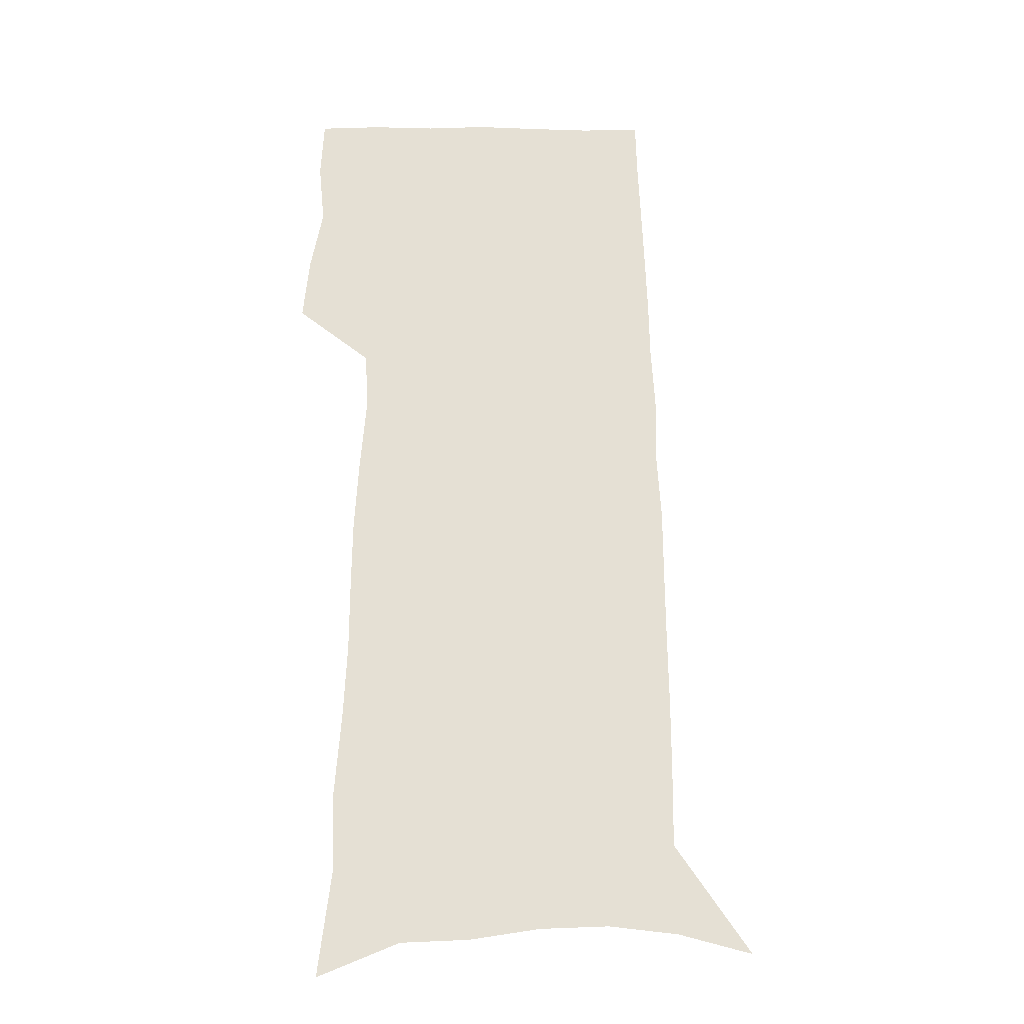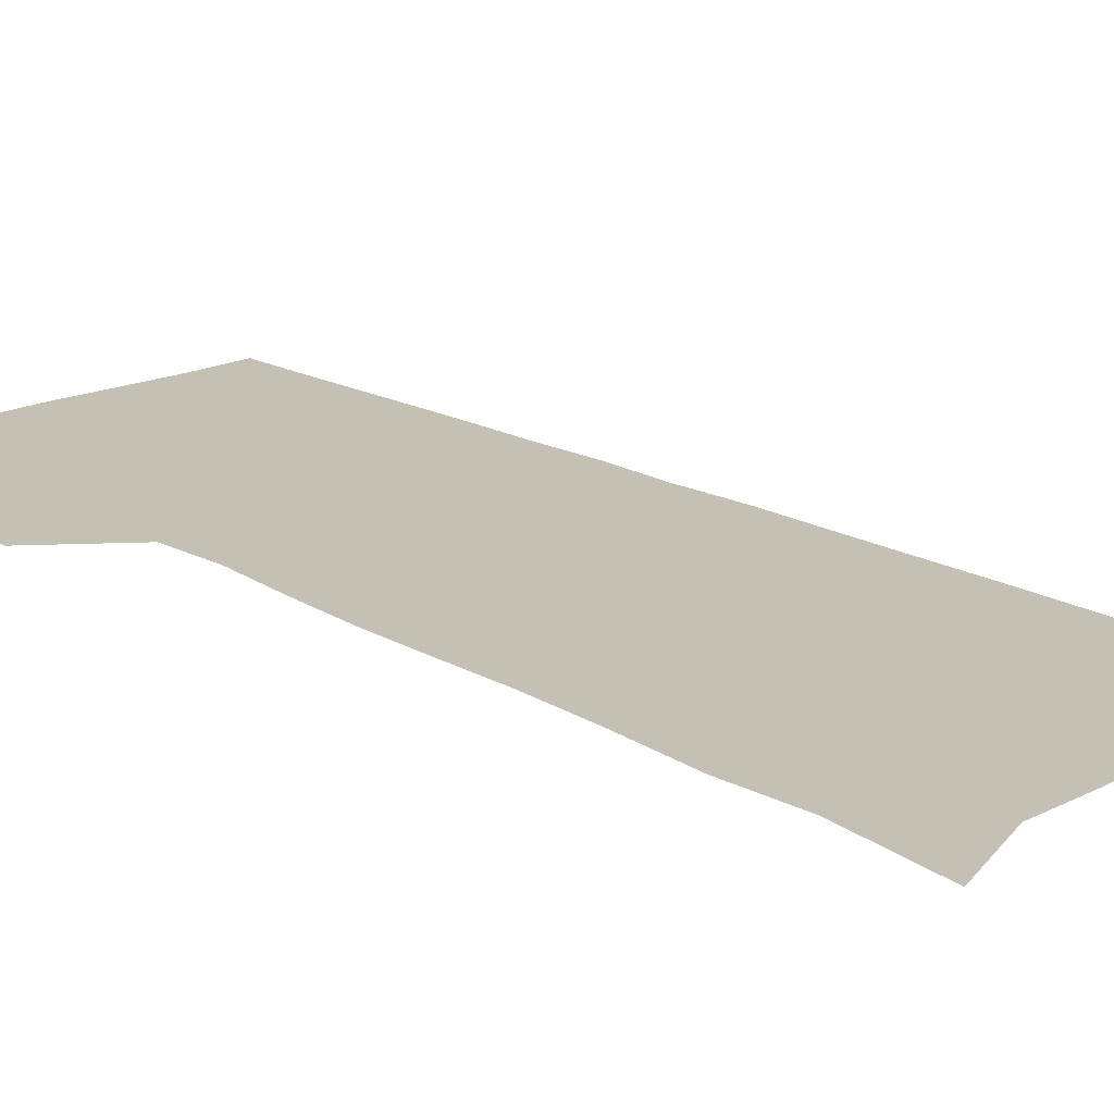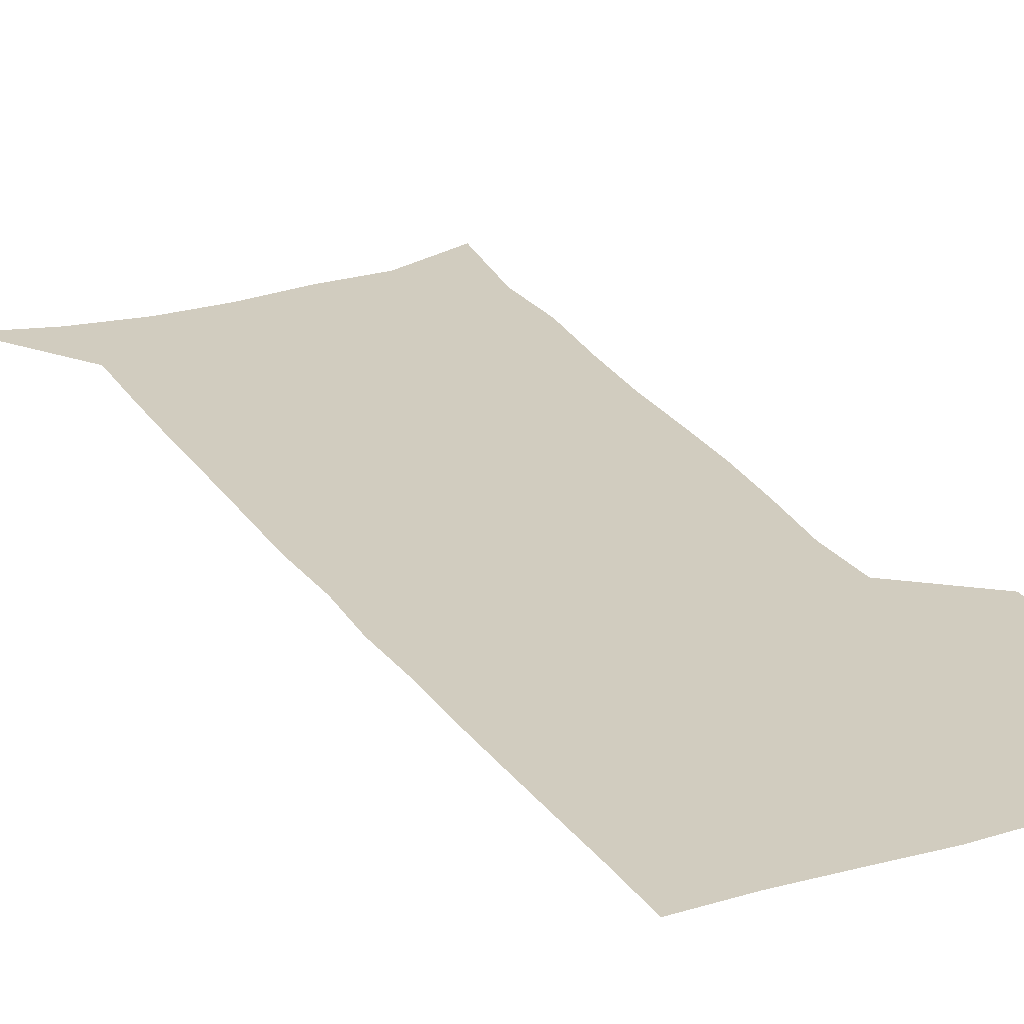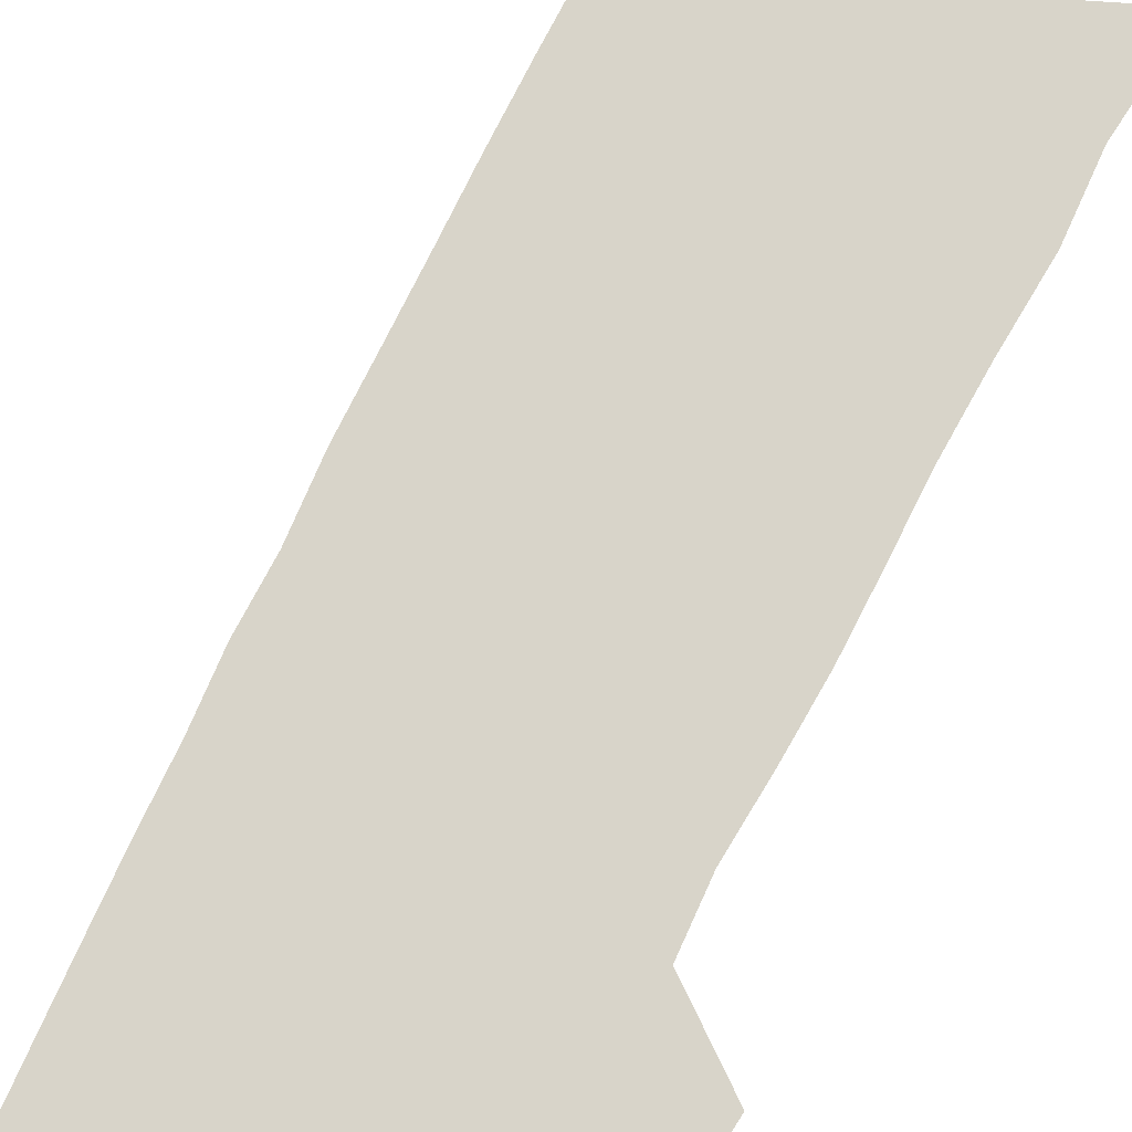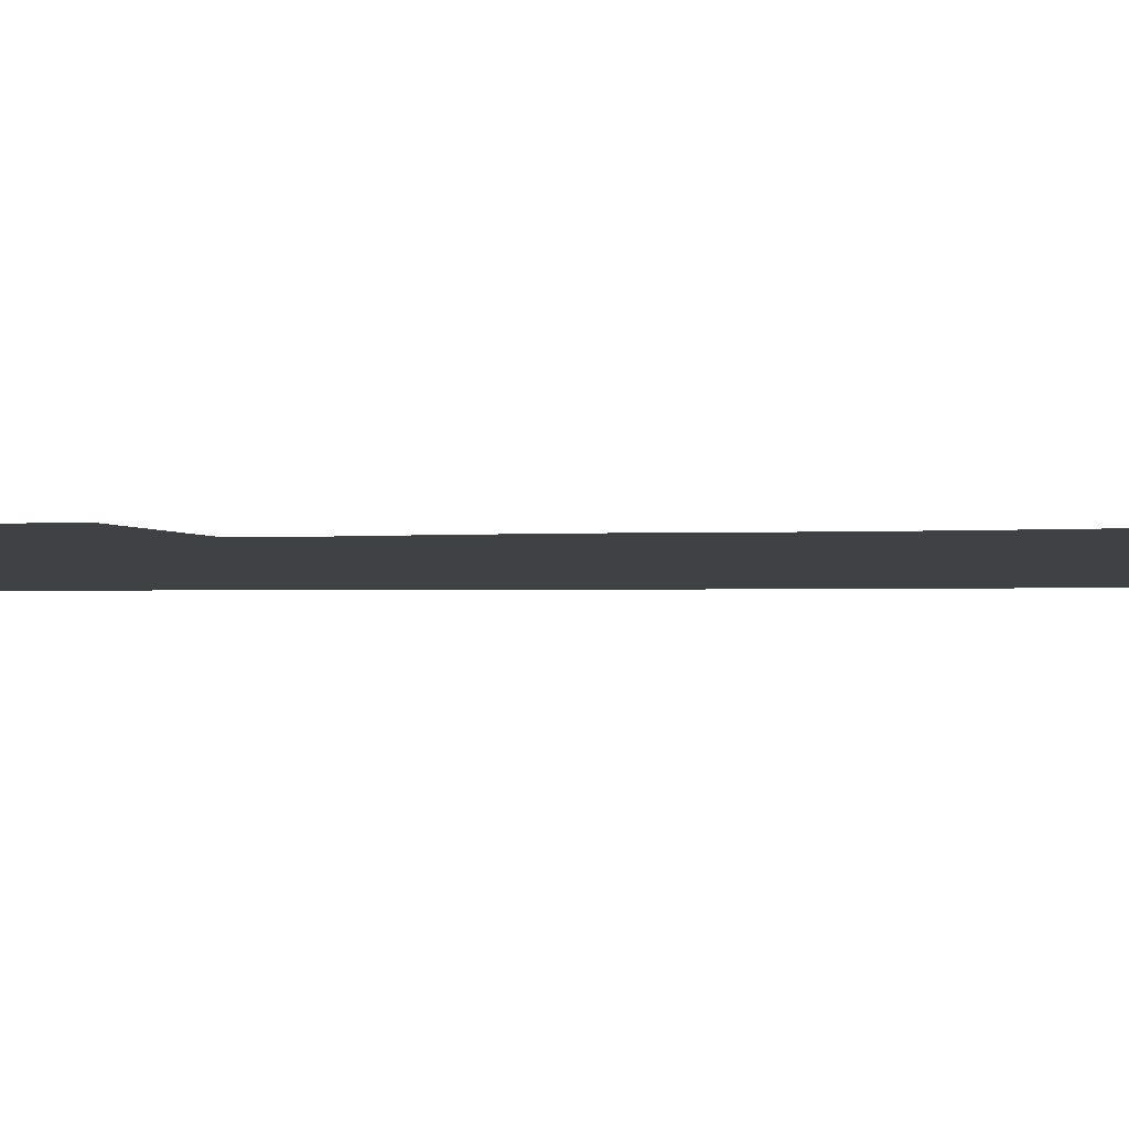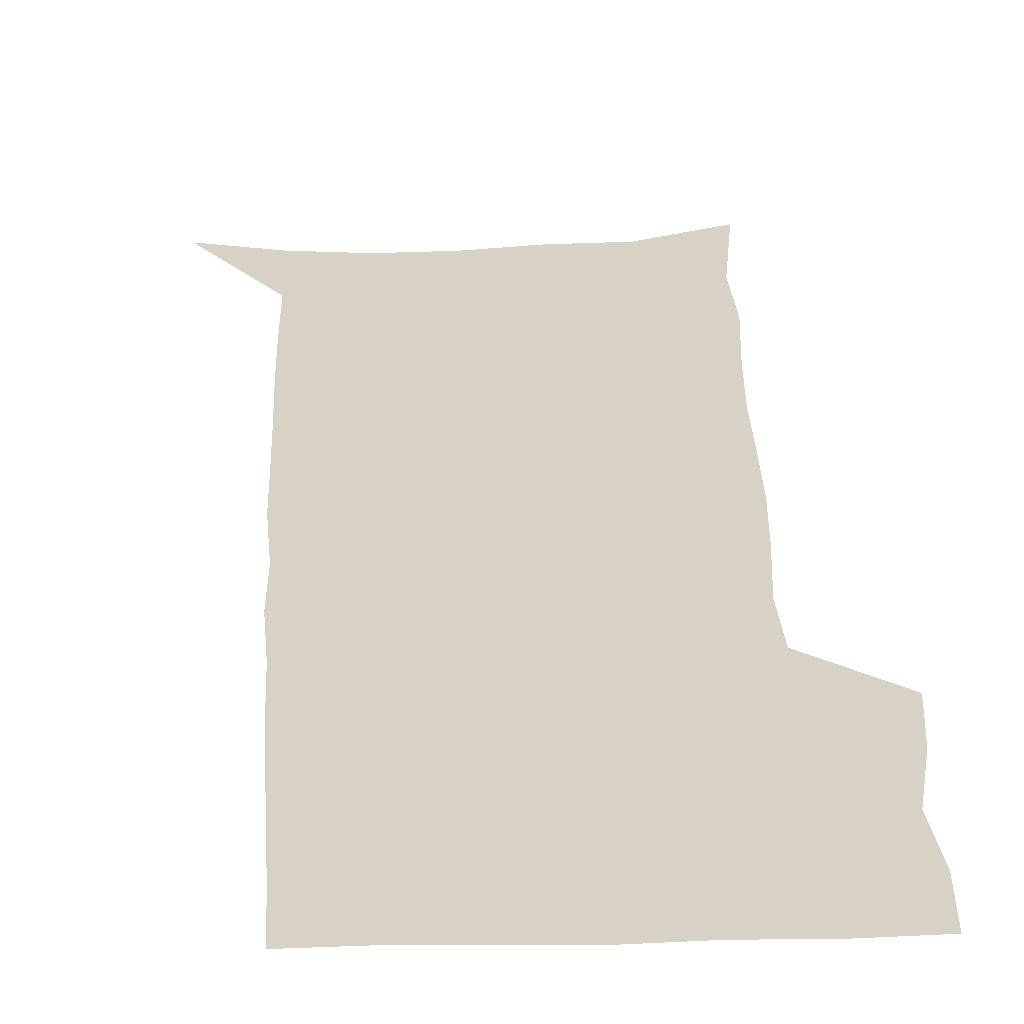
<metadata>
{"format":"obj","ext":"obj","renderer":"f3d","projection":"perspective","resolution":1024,"background":"white","views":[{"elev":-24.1,"azim":-0.8,"up":"+Y"},{"elev":18.3,"azim":-42.2,"up":"+Z"},{"elev":24.2,"azim":155.1,"up":"+Z"},{"elev":75.3,"azim":-153.5,"up":"+Z"},{"elev":-5.8,"azim":-87.4,"up":"+Z"},{"elev":27.2,"azim":178.1,"up":"+Z"}]}
</metadata>
<code>
v 484.1 446 0
v 486.8 473.4 0
v 492.2 501.3 0
v 489.6 528.5 0
v 490.9 554.3 0
v 503.7 124.2 0
v 509.3 170.8 0
v 508.1 203.7 0
v 510.9 239.8 0
v 512.4 272.9 0
v 512.5 303.6 0
v 512.9 333.7 0
v 514.7 364 0
v 517.2 394 0
v 516.1 421.2 0
v 519.8 449.1 0
v 518.3 475 0
v 520.8 501.3 0
v 520.8 527.1 0
v 517.6 555.4 0
v 538.9 138.9 0
v 541.6 180.5 0
v 544.1 217.7 0
v 544.6 249.7 0
v 544.4 280.1 0
v 544.9 310.5 0
v 545.2 339.9 0
v 545.4 368.5 0
v 546 396.6 0
v 547.5 424.3 0
v 548.5 450.7 0
v 548.2 476.1 0
v 548.3 501.3 0
v 548.6 525.8 0
v 545 554.9 0
v 568.6 140.3 0
v 571 185.3 0
v 573.5 224.9 0
v 573.1 253.9 0
v 573.2 284.3 0
v 573.3 313.9 0
v 573.3 343 0
v 573.7 371.5 0
v 574.1 399 0
v 574.3 425.6 0
v 574.8 451.7 0
v 574.1 476.7 0
v 574.1 501.6 0
v 573.5 526.6 0
v 571.1 556.1 0
v 598.6 145 0
v 599.7 190.5 0
v 600.3 223.1 0
v 600.3 253.4 0
v 600.3 285.8 0
v 600.3 314.5 0
v 600.2 345.5 0
v 600.1 372.8 0
v 600.1 399.4 0
v 600.1 425.7 0
v 599.7 452.1 0
v 599.5 477.2 0
v 599.1 502.1 0
v 598.6 526.5 0
v 597.5 555.1 0
v 628.1 146.2 0
v 628 186 0
v 627.7 221.7 0
v 627.7 253.2 0
v 627.4 284.3 0
v 627.5 313.6 0
v 626.7 344 0
v 626.3 372.2 0
v 626.4 399 0
v 626.2 425.6 0
v 625.4 452.1 0
v 624.9 477.6 0
v 624.5 502.9 0
v 623.8 528.1 0
v 623.7 554.4 0
v 657.8 142.9 0
v 657.1 181.5 0
v 657.5 215 0
v 657.5 247.3 0
v 657.1 279 0
v 656.9 309.3 0
v 656.8 339 0
v 654.9 369.2 0
v 655.6 396.6 0
v 653.9 424.7 0
v 653.4 451.5 0
v 652.5 477.9 0
v 651.4 503.9 0
v 650.3 529.6 0
v 649.6 555.1 0
v 689.2 134.6 0
v 691 571 0
v 691 601 0
f 15 16 1
f 1 16 2
f 16 17 2
f 2 17 3
f 17 18 3
f 3 18 4
f 18 19 4
f 4 19 5
f 19 20 5
f 6 21 7
f 21 22 7
f 7 22 8
f 22 23 8
f 8 23 9
f 23 24 9
f 9 24 10
f 24 25 10
f 10 25 11
f 25 26 11
f 11 26 12
f 26 27 12
f 12 27 13
f 27 28 13
f 13 28 14
f 28 29 14
f 14 29 15
f 29 30 15
f 15 30 16
f 30 31 16
f 16 31 17
f 31 32 17
f 17 32 18
f 32 33 18
f 18 33 19
f 33 34 19
f 19 34 20
f 34 35 20
f 21 36 22
f 36 37 22
f 22 37 23
f 37 38 23
f 23 38 24
f 38 39 24
f 24 39 25
f 39 40 25
f 25 40 26
f 40 41 26
f 26 41 27
f 41 42 27
f 27 42 28
f 42 43 28
f 28 43 29
f 43 44 29
f 29 44 30
f 44 45 30
f 30 45 31
f 45 46 31
f 31 46 32
f 46 47 32
f 32 47 33
f 47 48 33
f 33 48 34
f 48 49 34
f 34 49 35
f 49 50 35
f 36 51 37
f 51 52 37
f 37 52 38
f 52 53 38
f 38 53 39
f 53 54 39
f 39 54 40
f 54 55 40
f 40 55 41
f 55 56 41
f 41 56 42
f 56 57 42
f 42 57 43
f 57 58 43
f 43 58 44
f 58 59 44
f 44 59 45
f 59 60 45
f 45 60 46
f 60 61 46
f 46 61 47
f 61 62 47
f 47 62 48
f 62 63 48
f 48 63 49
f 63 64 49
f 49 64 50
f 64 65 50
f 51 66 52
f 66 67 52
f 52 67 53
f 67 68 53
f 53 68 54
f 68 69 54
f 54 69 55
f 69 70 55
f 55 70 56
f 70 71 56
f 56 71 57
f 71 72 57
f 57 72 58
f 72 73 58
f 58 73 59
f 73 74 59
f 59 74 60
f 74 75 60
f 60 75 61
f 75 76 61
f 61 76 62
f 76 77 62
f 62 77 63
f 77 78 63
f 63 78 64
f 78 79 64
f 64 79 65
f 79 80 65
f 66 81 67
f 81 82 67
f 67 82 68
f 82 83 68
f 68 83 69
f 83 84 69
f 69 84 70
f 84 85 70
f 70 85 71
f 85 86 71
f 71 86 72
f 86 87 72
f 72 87 73
f 87 88 73
f 73 88 74
f 88 89 74
f 74 89 75
f 89 90 75
f 75 90 76
f 90 91 76
f 76 91 77
f 91 92 77
f 77 92 78
f 92 93 78
f 78 93 79
f 93 94 79
f 79 94 80
f 94 95 80
f 81 96 82

</code>
